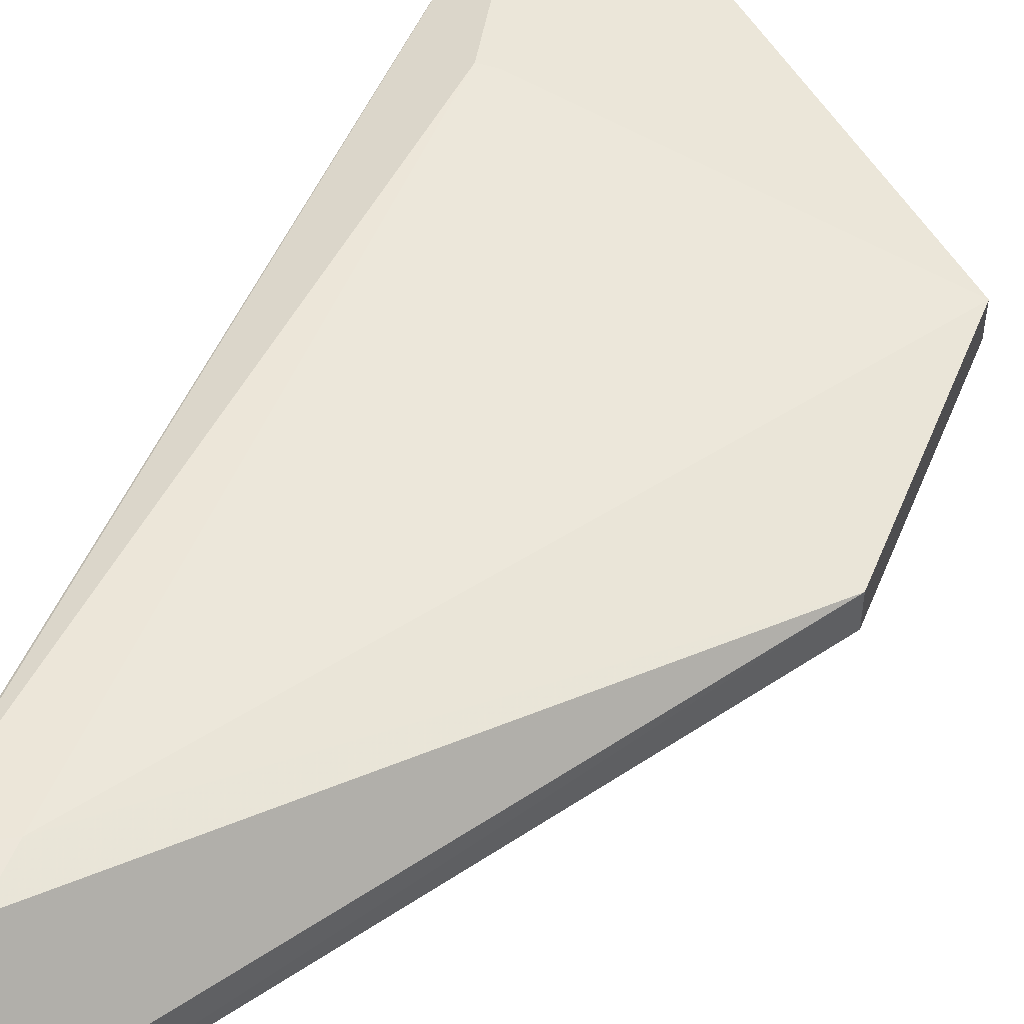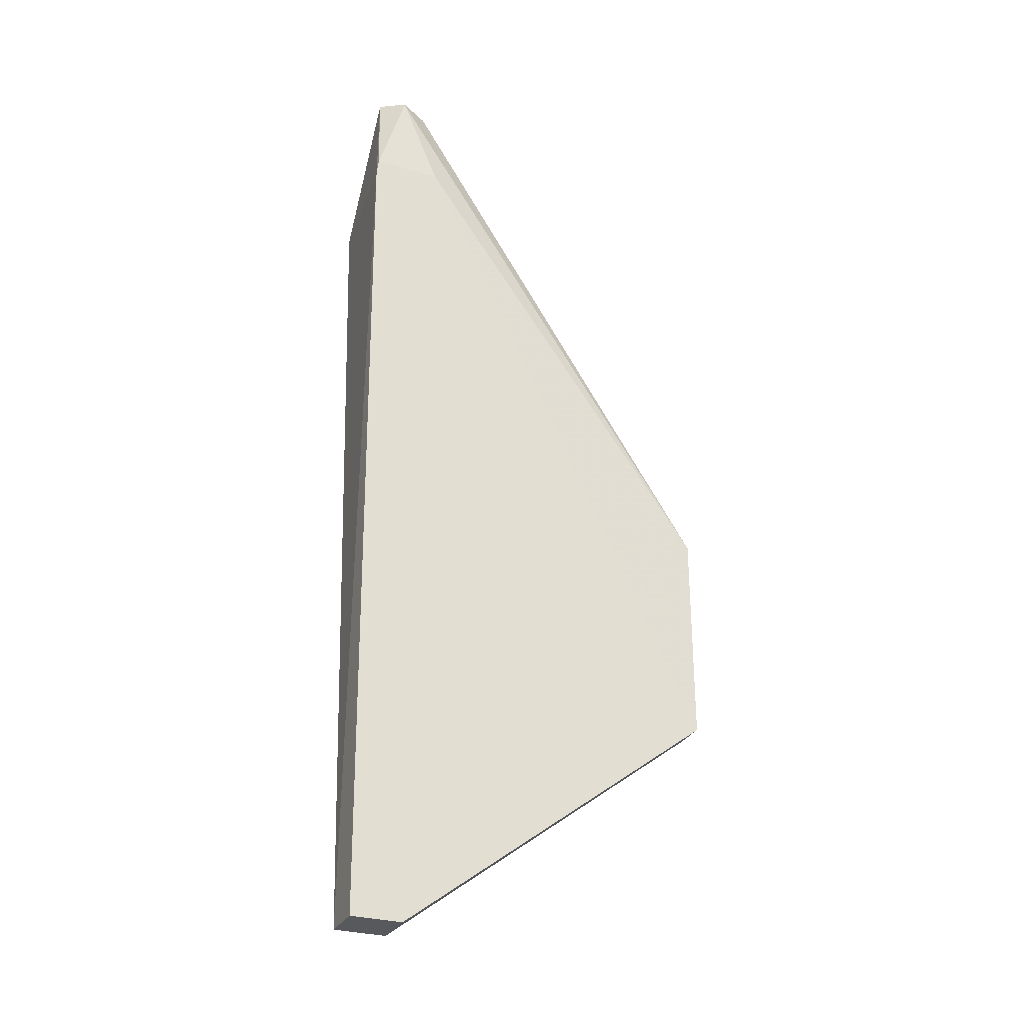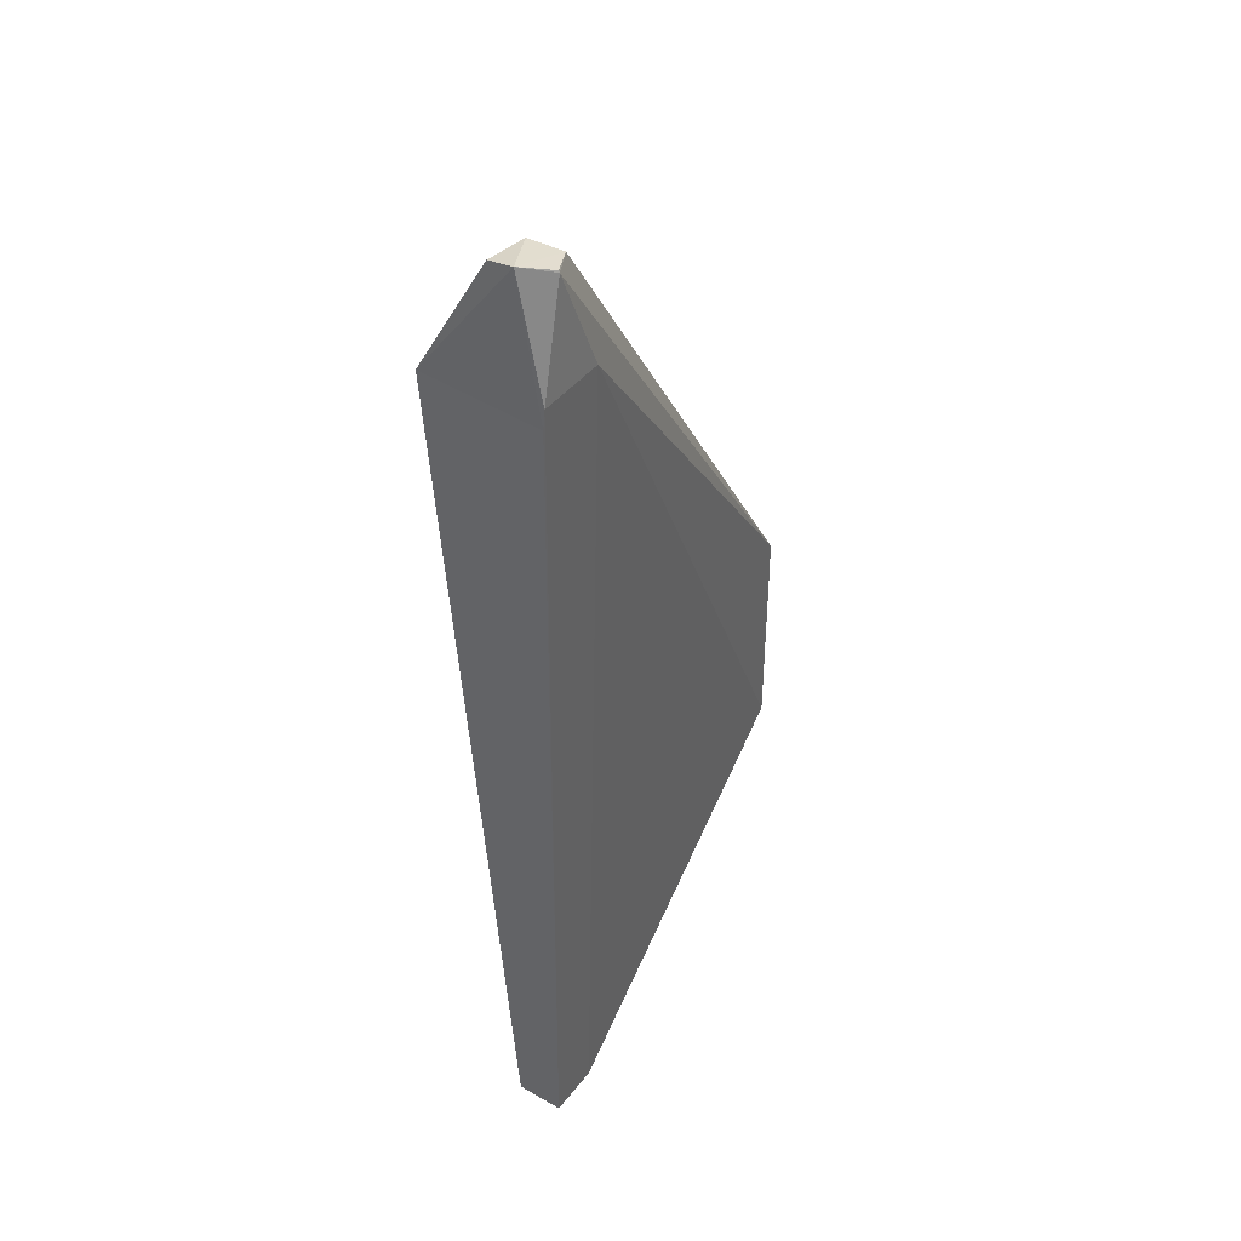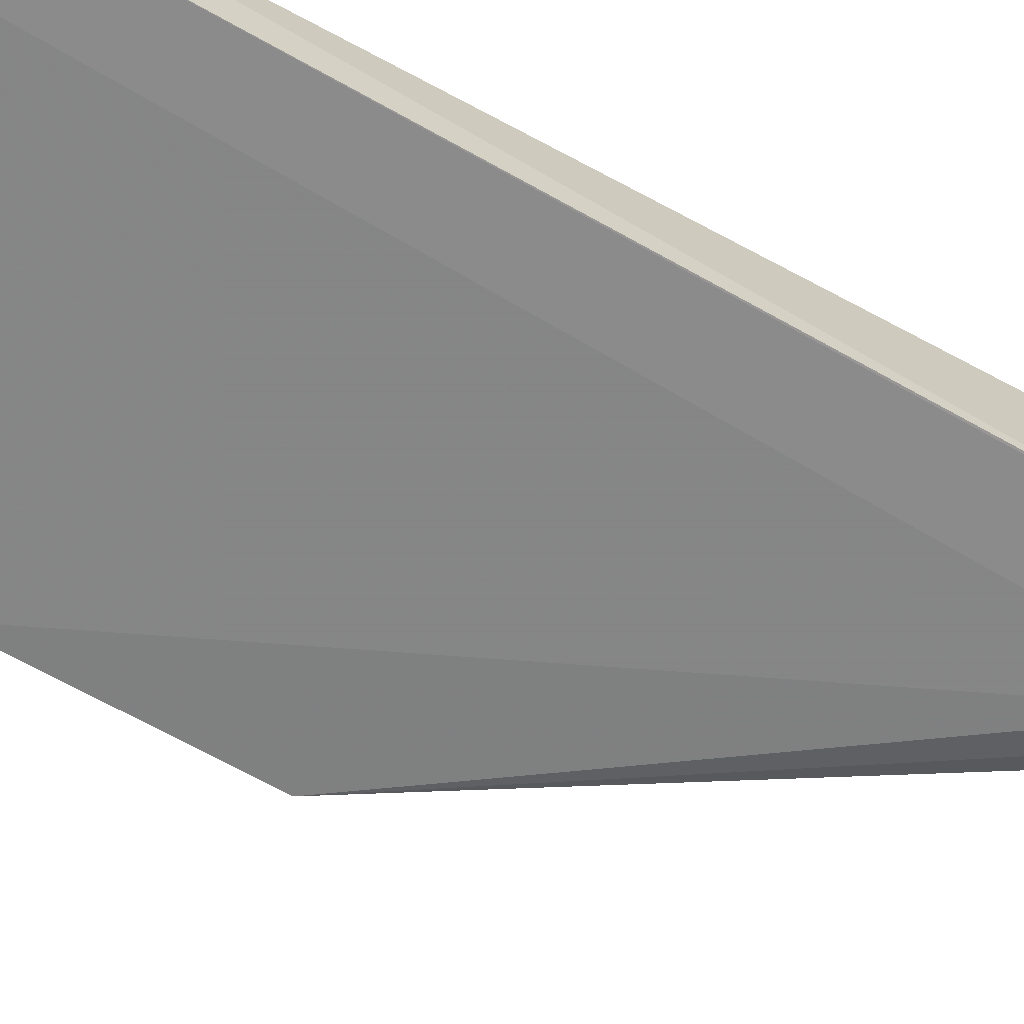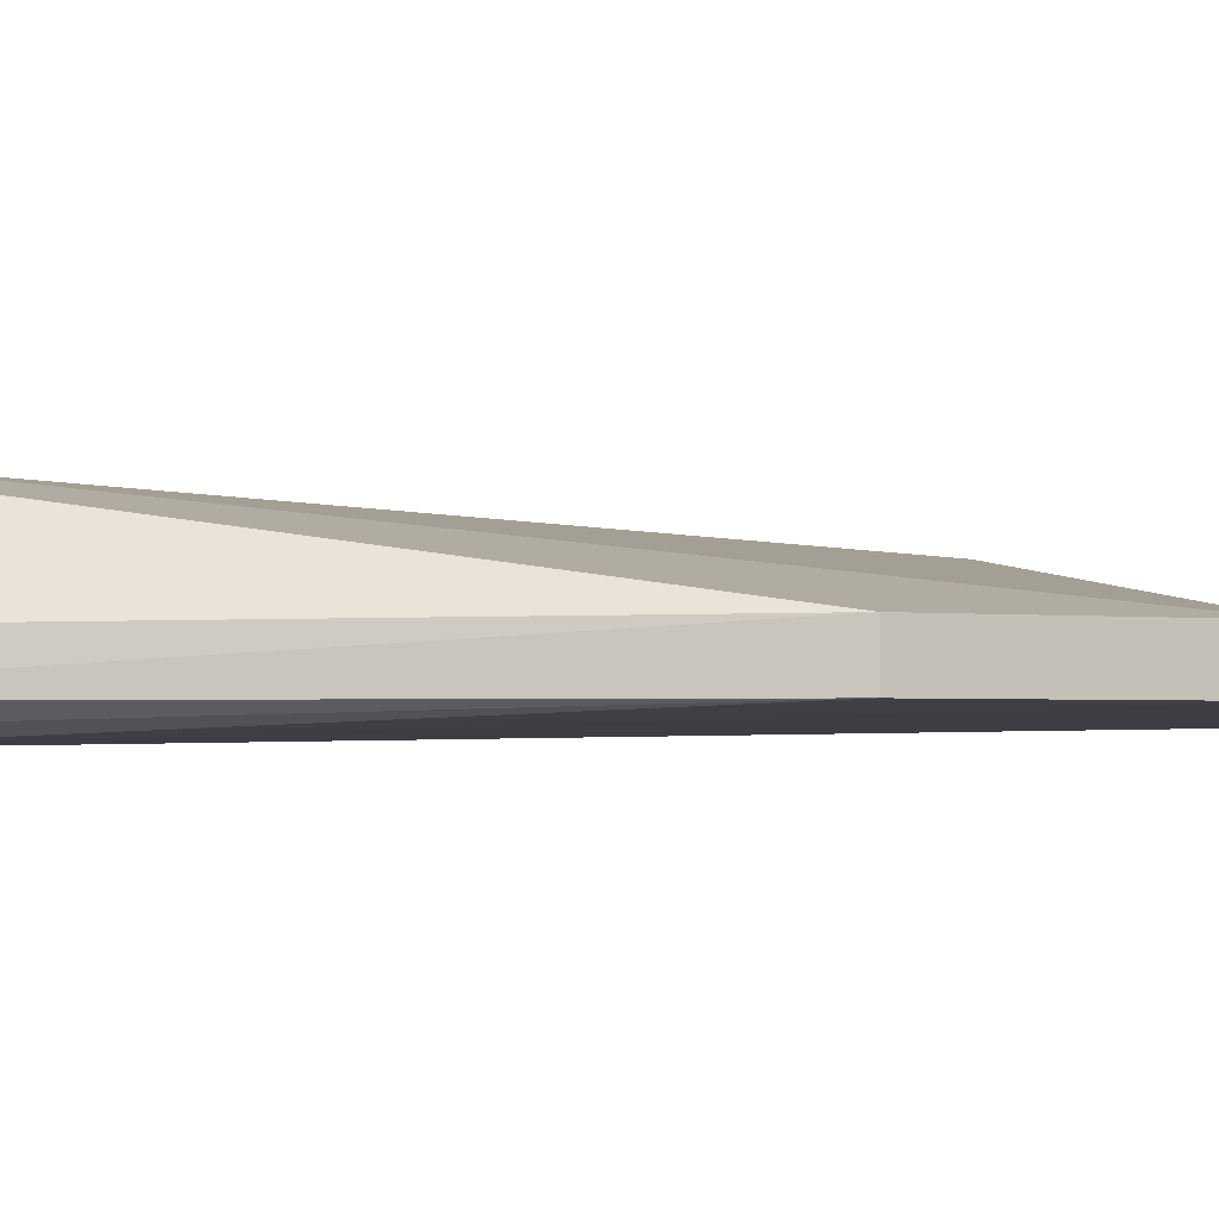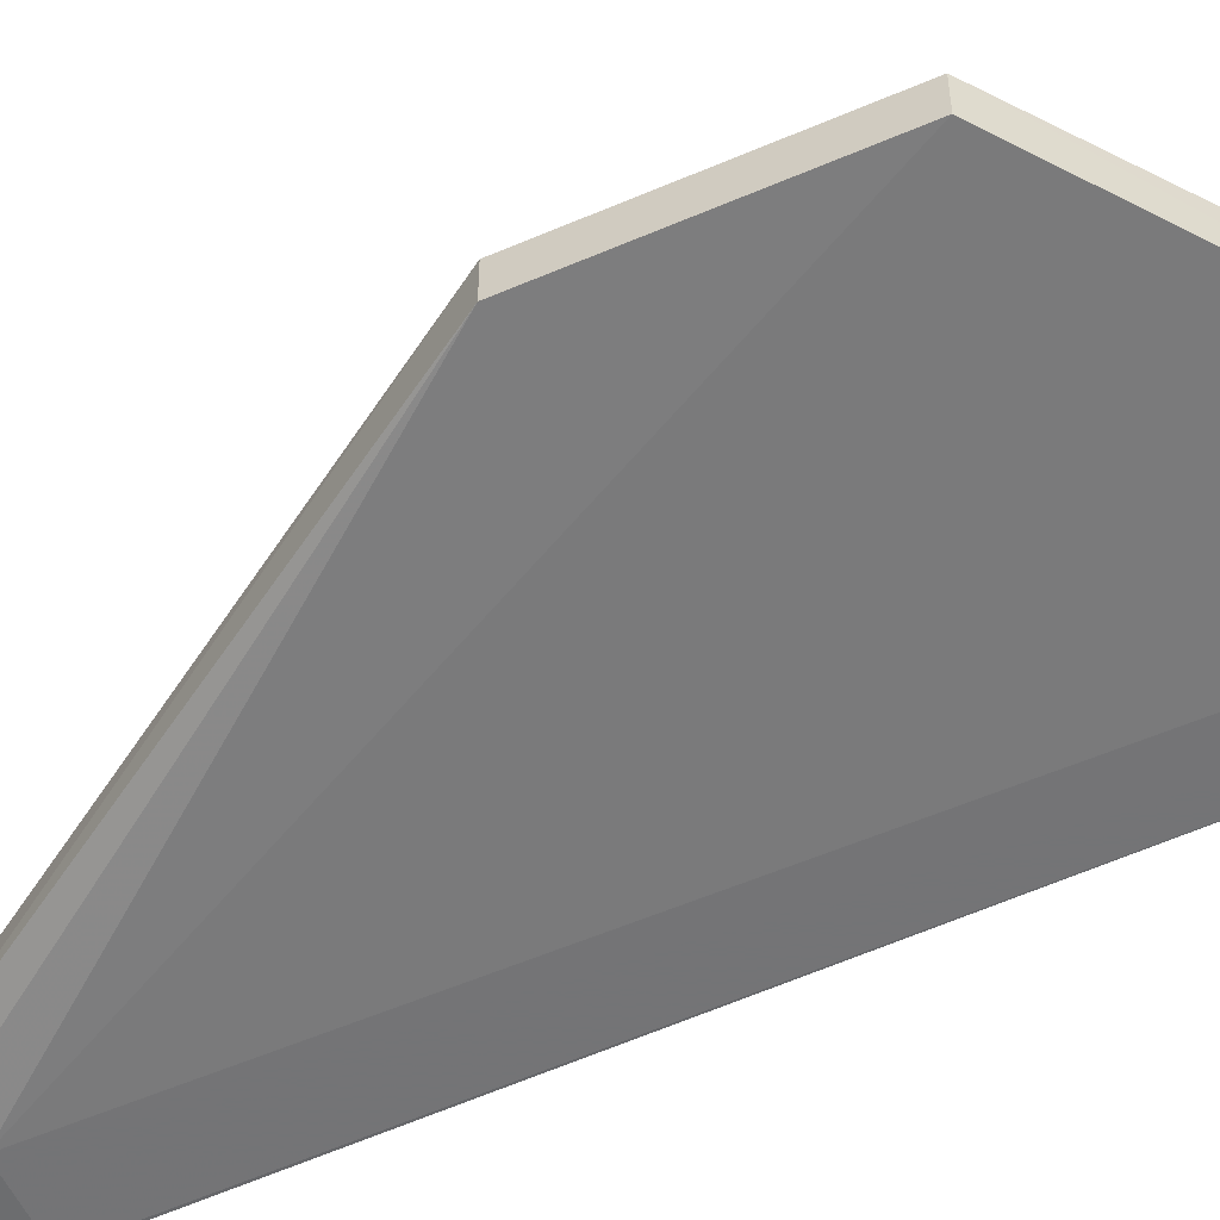
<metadata>
{"format":"obj","ext":"obj","renderer":"f3d","projection":"perspective","resolution":1024,"background":"white","views":[{"elev":54.3,"azim":-158.0,"up":"+Z"},{"elev":-29.4,"azim":157.1,"up":"+Y"},{"elev":42.1,"azim":124.4,"up":"+Y"},{"elev":-63.6,"azim":59.6,"up":"+Z"},{"elev":-1.9,"azim":-117.9,"up":"+Z"},{"elev":-55.8,"azim":-65.6,"up":"+Z"}]}
</metadata>
<code>
v 0.94 1.555 -0.6136
v 0.94 0.7627 -0.6771
v 0.9497 1.558 -0.7322
v 0.9193 1.667 -0.7268
v 0.5902 0.993 -0.679
v 0.9405 1.675 -0.705
v 0.878 0.9688 -0.6424
v 0.5902 1.195 -0.6789
v 0.892 0.7627 -0.7206
v 0.948 1.575 -0.7326
v 0.8922 0.7627 -0.6771
v 0.8922 0.9698 -0.6424
v 0.8926 1.511 -0.6136
v 0.8986 1.668 -0.684
v 0.94 0.7627 -0.7206
v 0.5902 1.195 -0.7126
v 0.9384 1.537 -0.6136
v 0.8931 1.664 -0.7132
v 0.8928 1.556 -0.6136
v 0.9364 1.669 -0.6793
v 0.8845 1.575 -0.7326
v 0.5902 0.993 -0.7126
v 0.9192 1.668 -0.726
f 1 2 3
f 6 1 3
f 10 6 3
f 10 4 6
f 11 7 5
f 11 2 7
f 11 5 9
f 12 7 2
f 13 5 7
f 13 8 5
f 13 7 12
f 15 3 2
f 15 11 9
f 15 2 11
f 15 10 3
f 17 12 2
f 17 2 1
f 17 13 12
f 17 1 13
f 18 14 6
f 18 4 16
f 18 16 8
f 18 8 14
f 19 14 8
f 19 8 13
f 19 13 1
f 20 1 6
f 20 6 14
f 20 19 1
f 20 14 19
f 21 16 4
f 21 4 10
f 21 15 9
f 21 10 15
f 22 9 5
f 22 5 8
f 22 8 16
f 22 21 9
f 22 16 21
f 23 18 6
f 23 6 4
f 23 4 18

</code>
